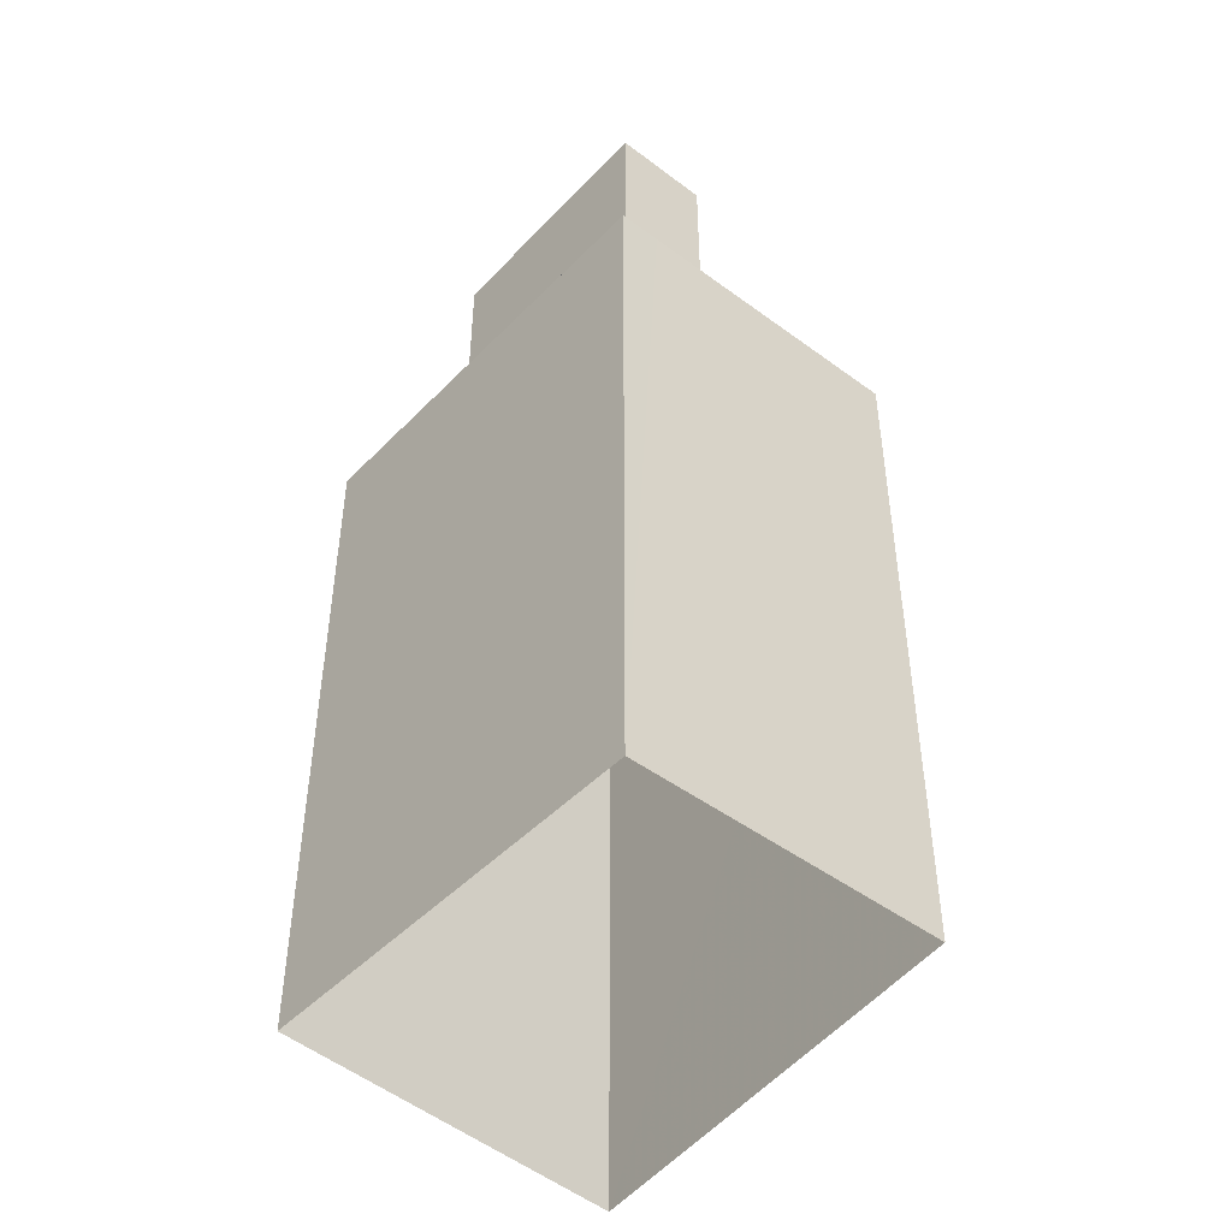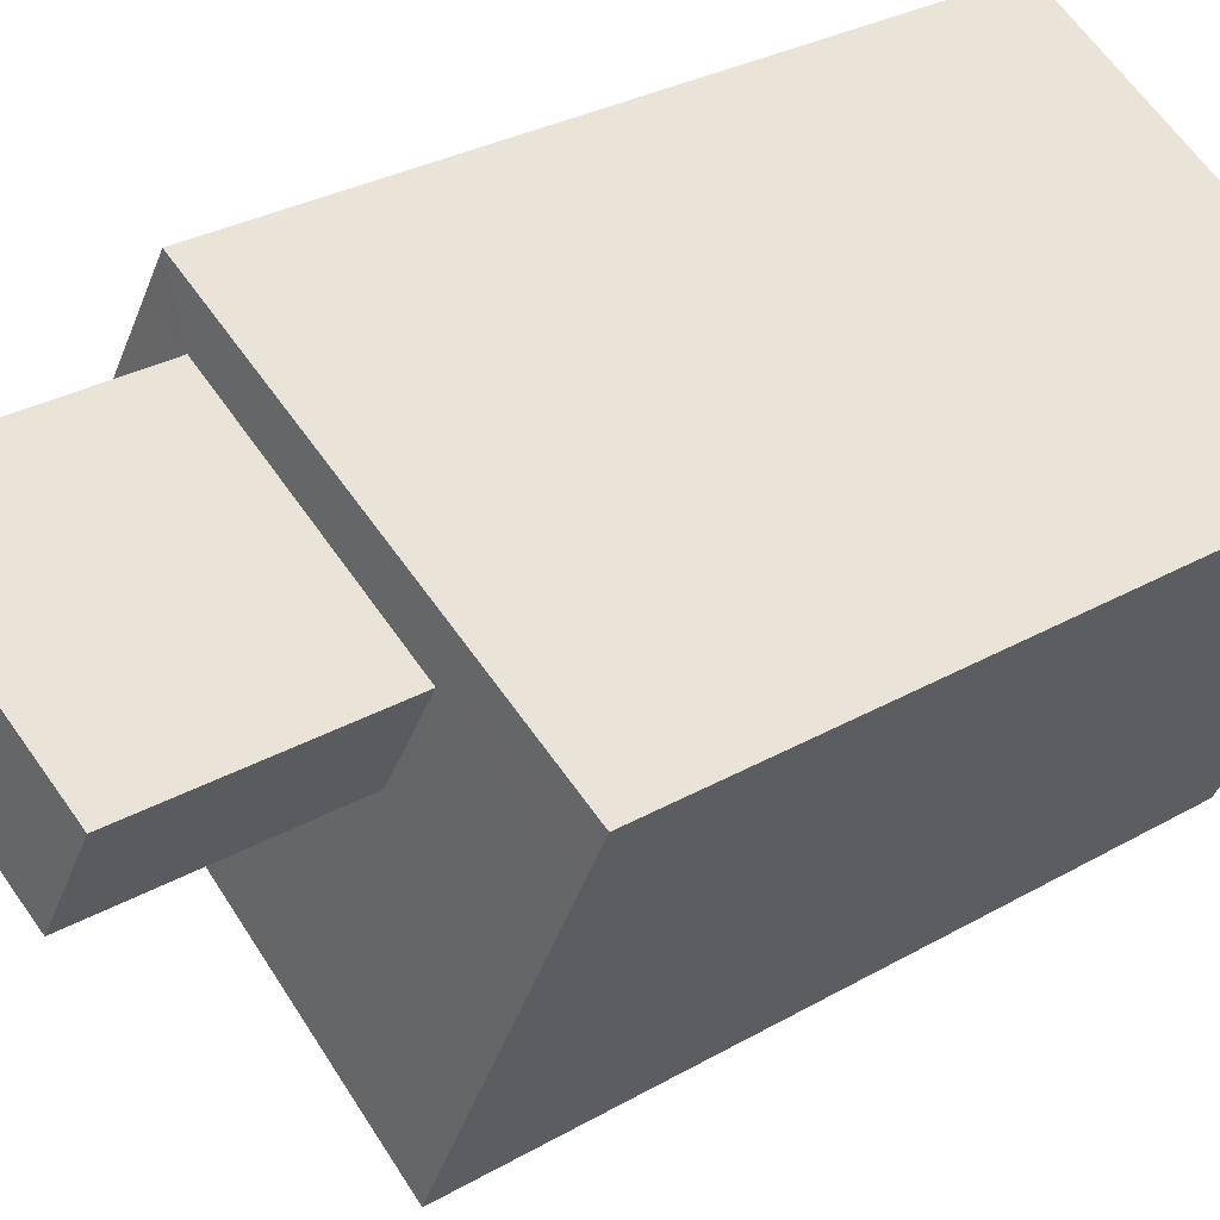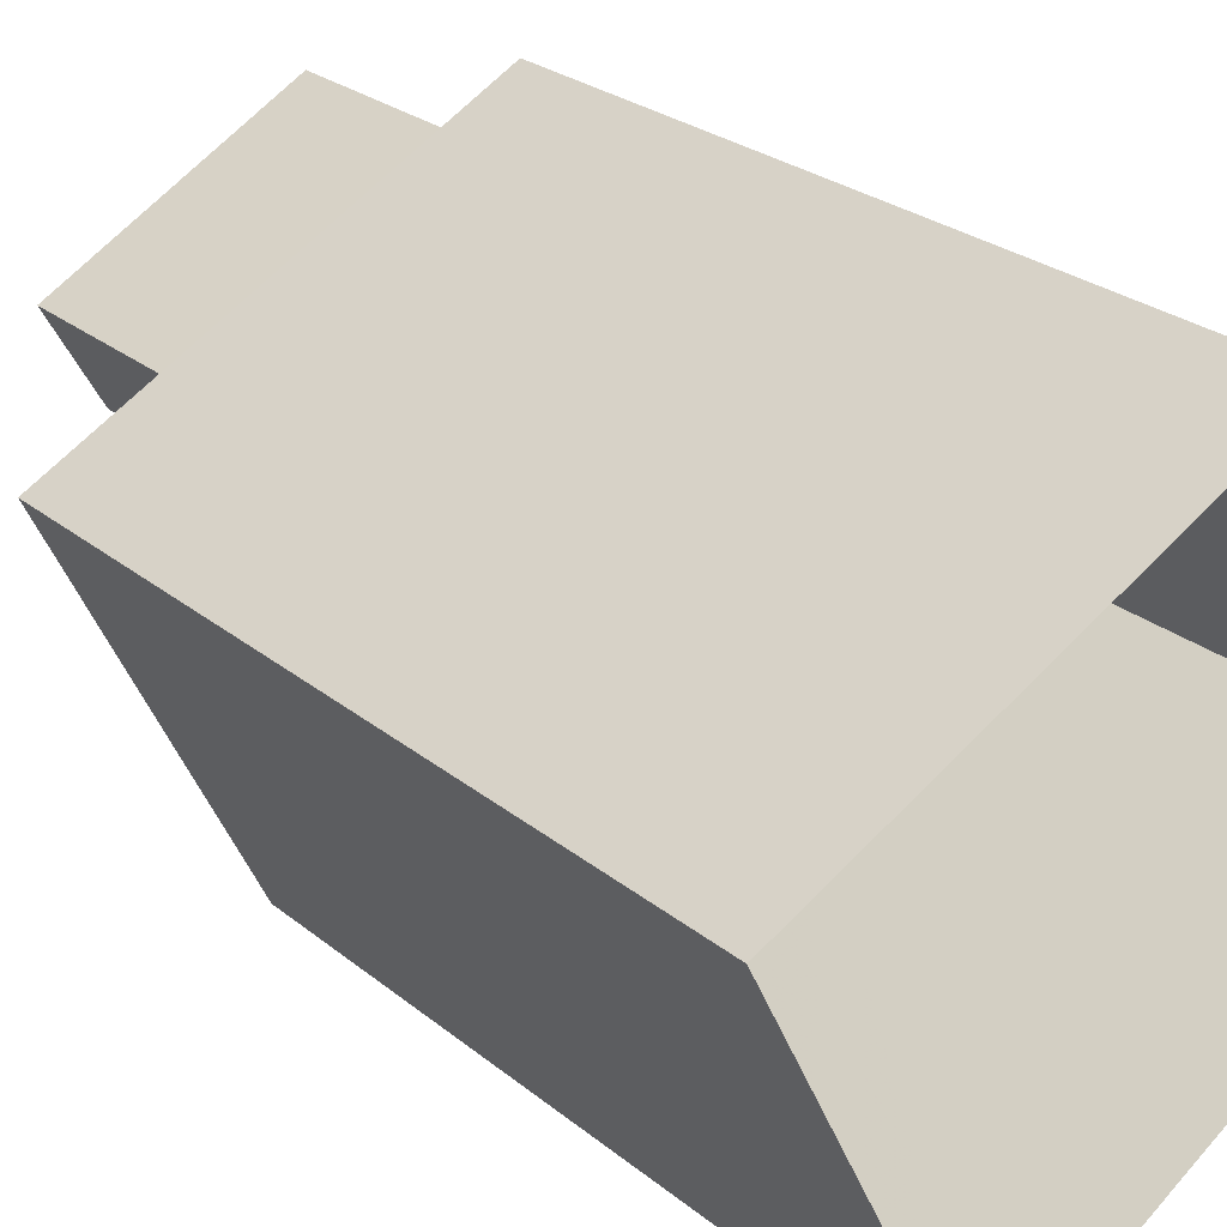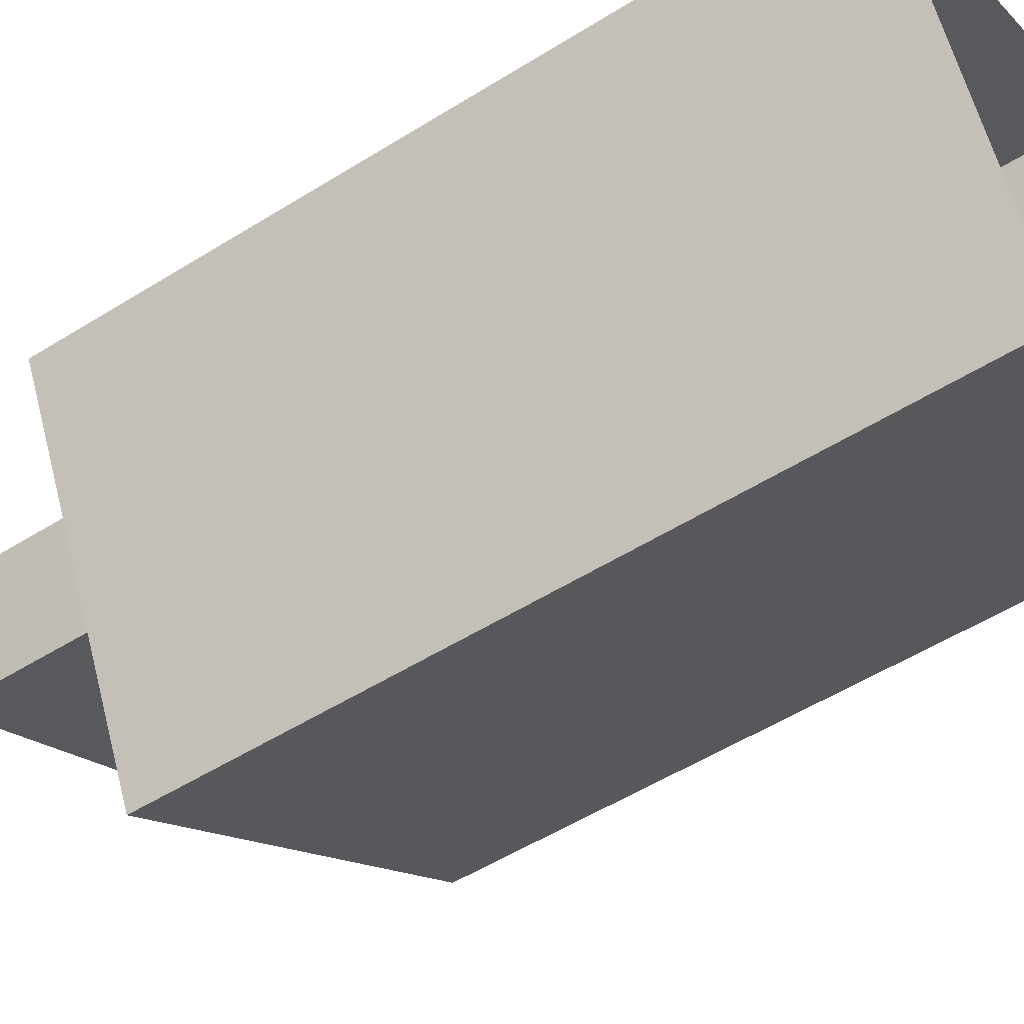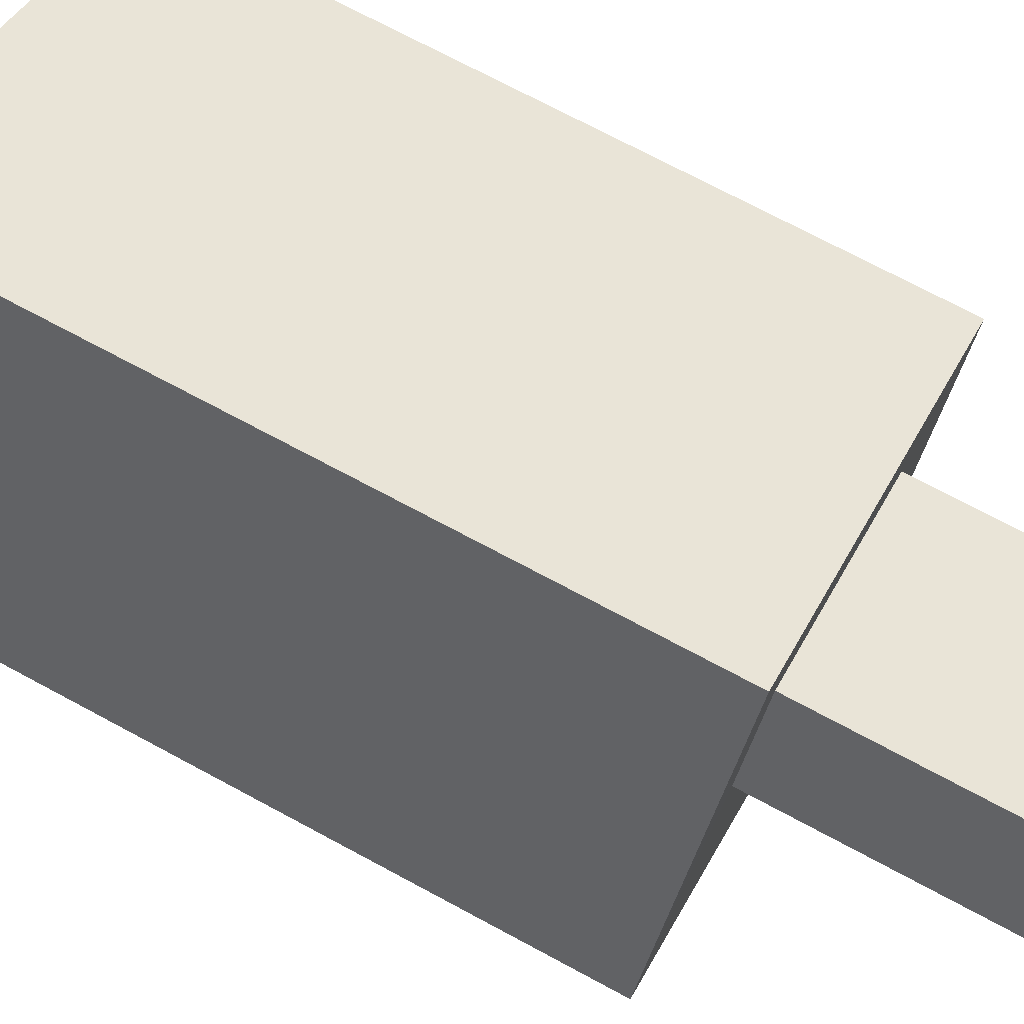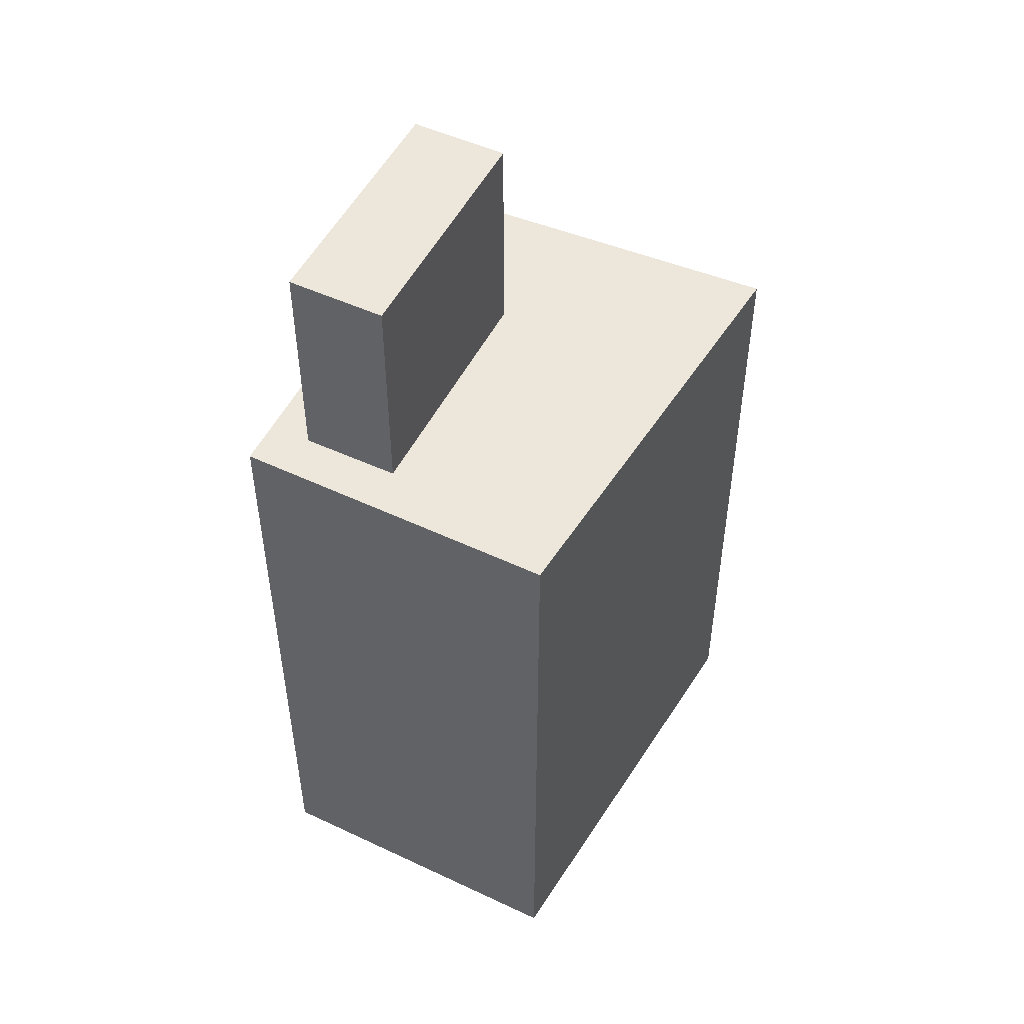
<metadata>
{"format":"obj","ext":"obj","renderer":"f3d","projection":"perspective","resolution":1024,"background":"white","views":[{"elev":-47.3,"azim":-160.1,"up":"+Z"},{"elev":28.3,"azim":48.6,"up":"+Y"},{"elev":24.7,"azim":143.1,"up":"+Y"},{"elev":-52.7,"azim":124.0,"up":"+Y"},{"elev":72.0,"azim":-61.7,"up":"+Y"},{"elev":51.3,"azim":-93.0,"up":"+Z"}]}
</metadata>
<code>
v -1.138e+04 -3.801e+04 26.32
v -1.137e+04 -3.801e+04 26.32
v -1.137e+04 -3.801e+04 26.32
v -1.138e+04 -3.8e+04 26.32
v -1.138e+04 -3.8e+04 35.3
v -1.138e+04 -3.8e+04 35.3
v -1.138e+04 -3.8e+04 35.3
v -1.137e+04 -3.801e+04 35.3
v -1.137e+04 -3.801e+04 35.3
v -1.137e+04 -3.801e+04 35.3
v -1.137e+04 -3.801e+04 35.3
v -1.137e+04 -3.801e+04 35.3
v -1.138e+04 -3.801e+04 35.3
v -1.138e+04 -3.8e+04 35.3
v -1.138e+04 -3.8e+04 38.18
v -1.137e+04 -3.801e+04 38.18
v -1.137e+04 -3.801e+04 38.18
v -1.138e+04 -3.8e+04 38.18
f 1 2 3
f 1 4 2
f 5 6 7
f 8 9 6
f 10 9 8
f 6 5 8
f 10 11 12
f 12 11 13
f 13 14 7
f 11 10 8
f 7 14 5
f 11 14 13
f 15 16 17
f 15 18 16
f 13 1 3
f 12 13 3
f 1 7 4
f 4 7 6
f 13 7 1
f 6 2 4
f 6 9 2
f 2 10 3
f 3 10 12
f 9 10 2
f 8 17 16
f 11 8 16
f 11 16 18
f 14 11 18
f 5 18 15
f 5 14 18
f 8 15 17
f 8 5 15

</code>
